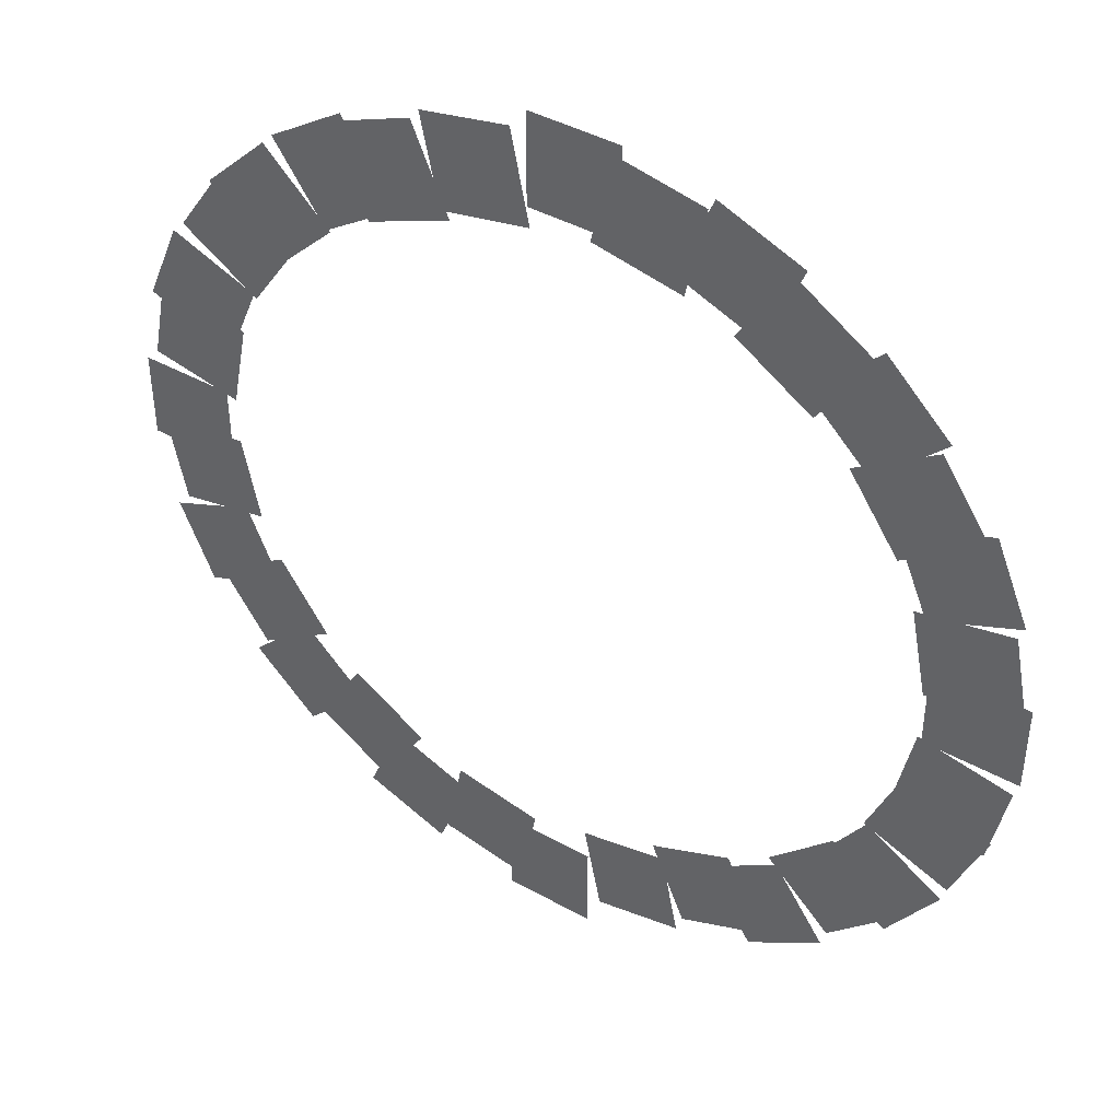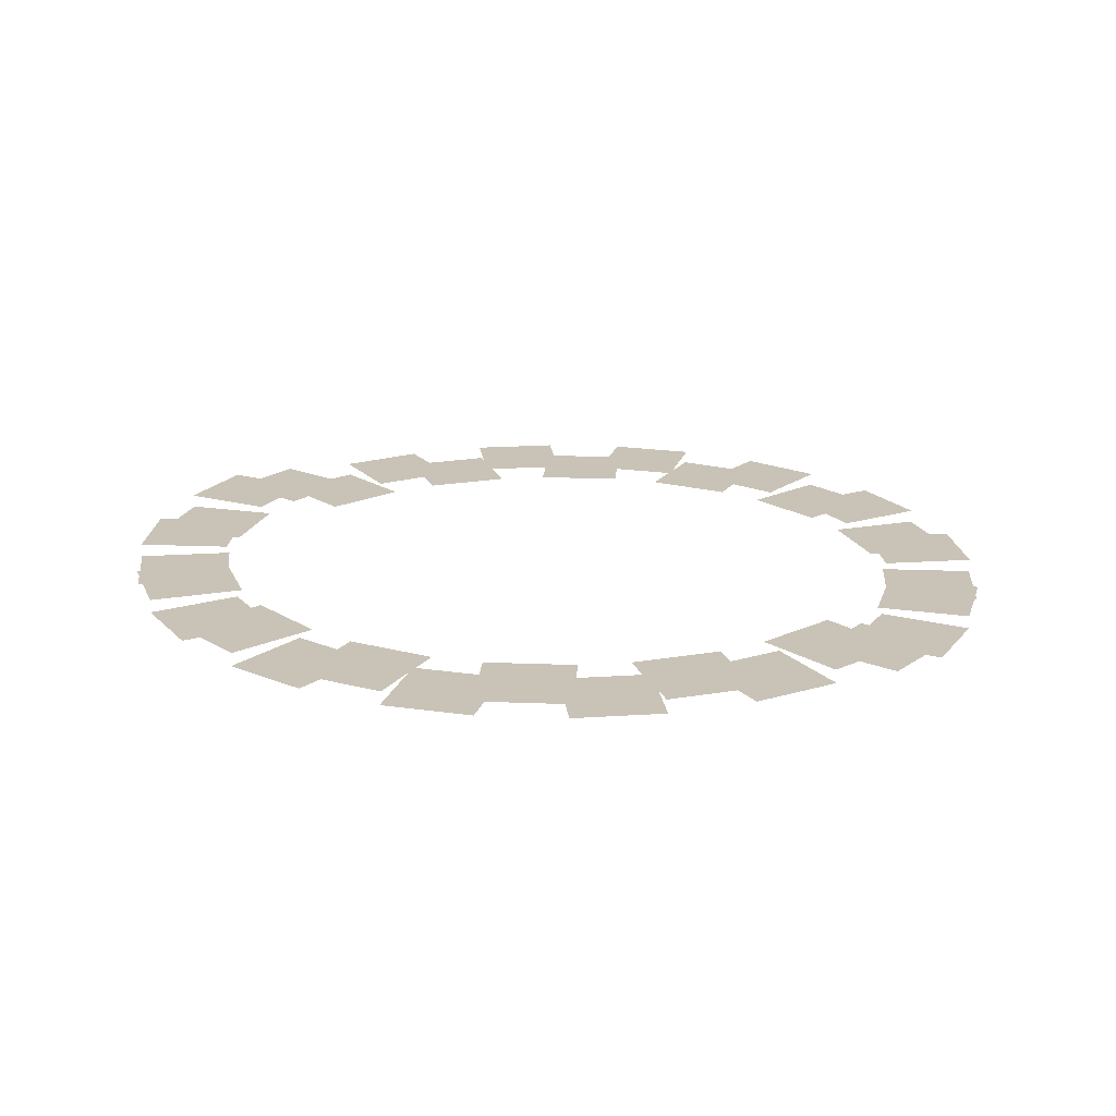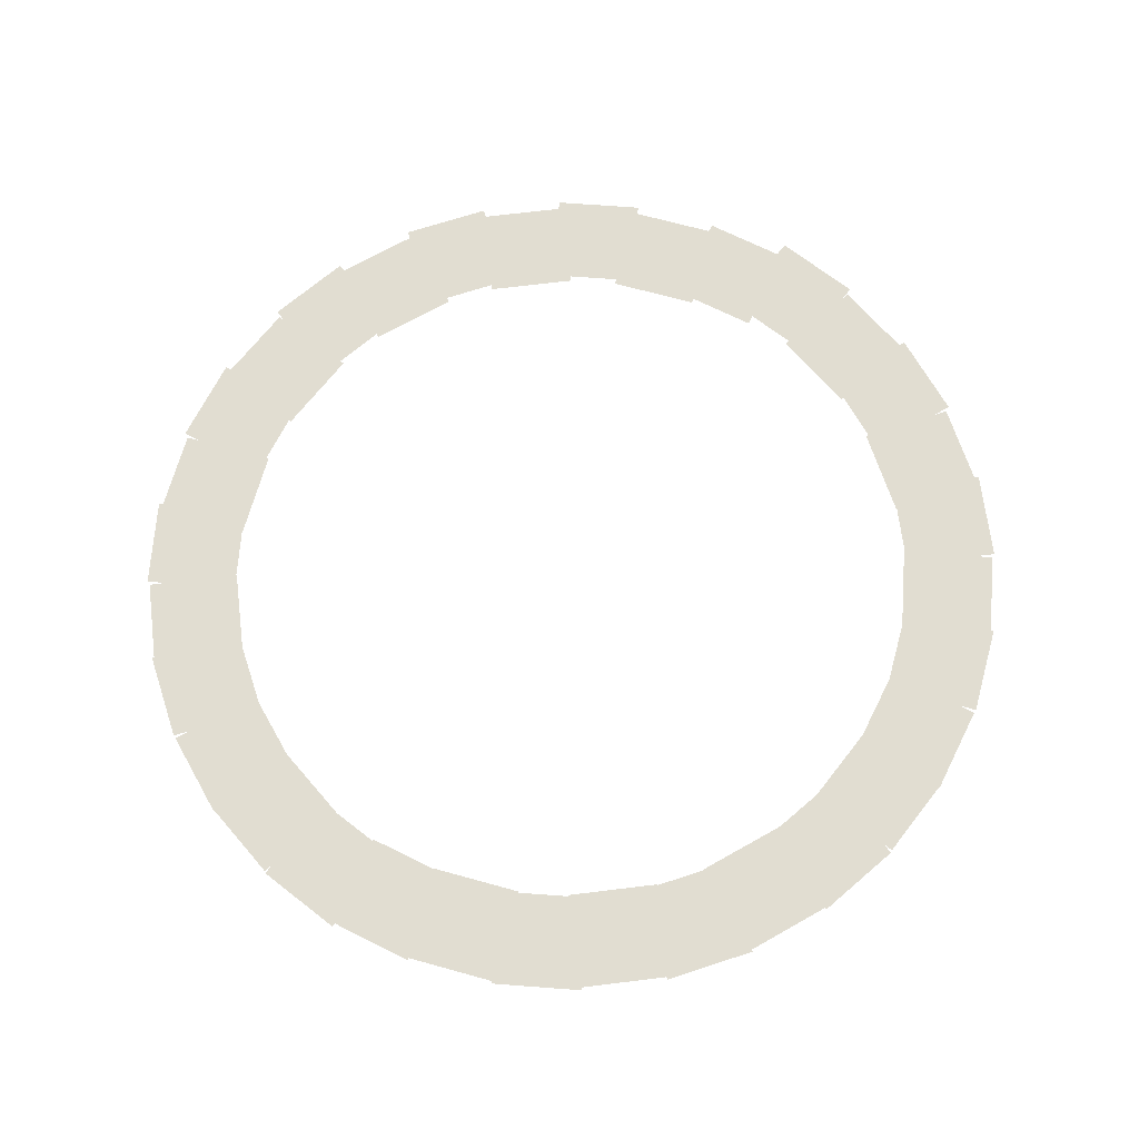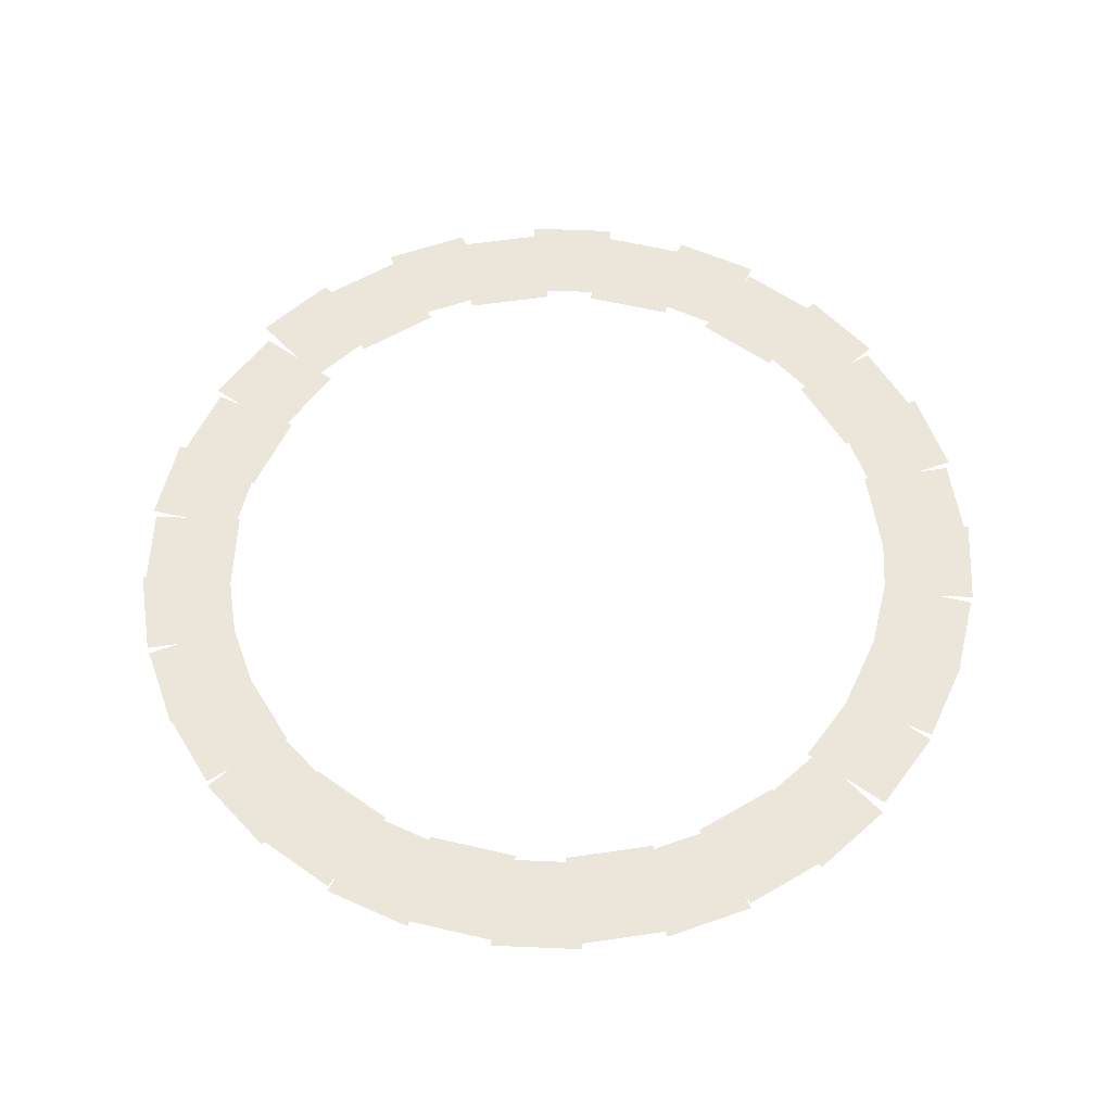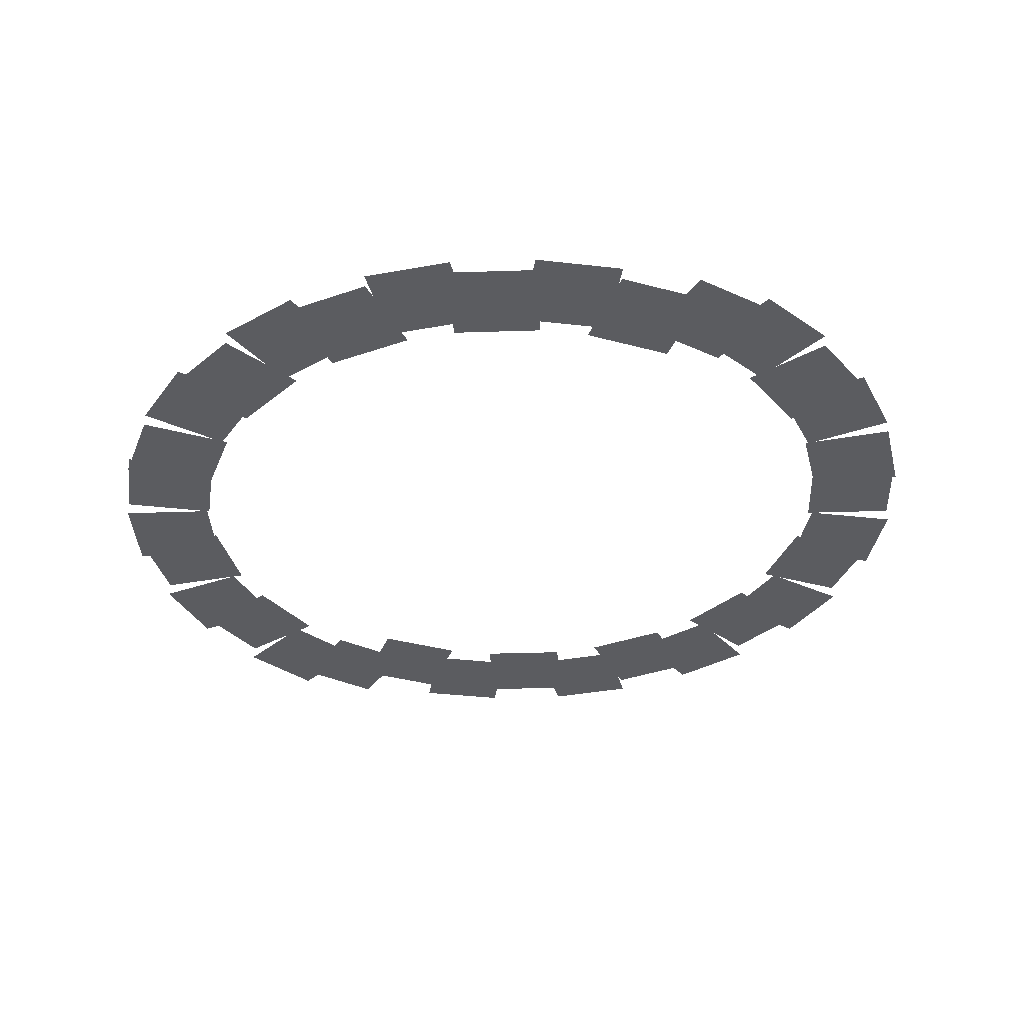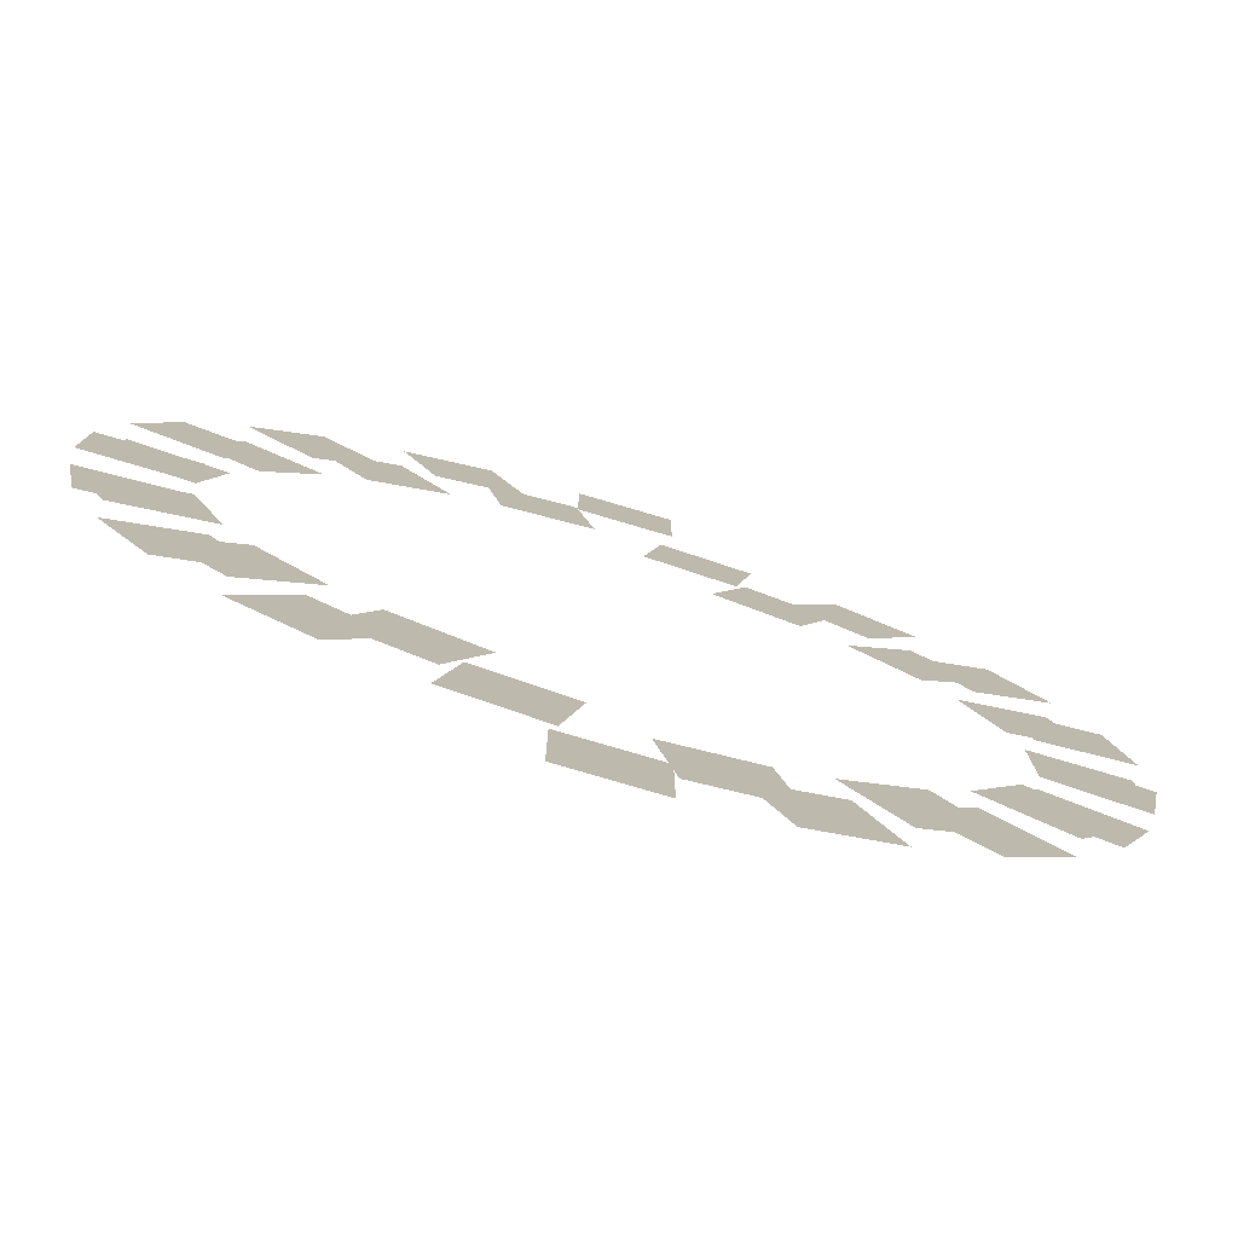
<metadata>
{"format":"obj","ext":"obj","renderer":"f3d","projection":"perspective","resolution":1024,"background":"white","views":[{"elev":43.3,"azim":33.2,"up":"+Y"},{"elev":19.4,"azim":-40.8,"up":"+Z"},{"elev":68.9,"azim":-142.0,"up":"+Z"},{"elev":57.6,"azim":137.5,"up":"+Z"},{"elev":-35.1,"azim":160.0,"up":"+Z"},{"elev":-78.7,"azim":163.6,"up":"+Y"}]}
</metadata>
<code>
v 49.27 147.5 -1368
v 10.92 155.1 -1368
v 18.86 195 -1368
v 57.21 187.4 -1368
v 102 117.4 -1368
v 69.44 139.1 -1368
v 92.05 173 -1368
v 124.6 151.2 -1368
v 139.1 69.44 -1368
v 117.4 102 -1368
v 151.2 124.6 -1368
v 173 92.05 -1368
v 155.1 10.92 -1368
v 147.5 49.27 -1368
v 187.4 57.21 -1368
v 195 18.86 -1368
v 147.5 -49.27 -1368
v 155.1 -10.92 -1368
v 195 -18.86 -1368
v 187.4 -57.21 -1368
v 117.4 -102 -1368
v 139.1 -69.44 -1368
v 173 -92.05 -1368
v 151.2 -124.6 -1368
v 69.44 -139.1 -1368
v 102 -117.4 -1368
v 124.6 -151.2 -1368
v 92.05 -173 -1368
v 10.92 -155.1 -1368
v 49.27 -147.5 -1368
v 57.21 -187.4 -1368
v 18.86 -195 -1368
v -10.92 -155.1 -1362
v -49.27 -147.5 -1362
v -57.21 -187.4 -1362
v -18.86 -195 -1362
v -69.44 -139.1 -1362
v -102 -117.4 -1362
v -124.6 -151.2 -1362
v -92.05 -173 -1362
v -117.4 -102 -1362
v -139.1 -69.44 -1362
v -173 -92.05 -1362
v -151.2 -124.6 -1362
v -147.5 -49.27 -1362
v -155.1 -10.92 -1362
v -195 -18.86 -1362
v -187.4 -57.21 -1362
v -155.1 10.92 -1362
v -147.5 49.27 -1362
v -187.4 57.21 -1362
v -195 18.86 -1362
v -139.1 69.44 -1362
v -117.4 102 -1362
v -151.2 124.6 -1362
v -173 92.05 -1362
v -102 117.4 -1362
v -69.44 139.1 -1362
v -92.05 173 -1362
v -124.6 151.2 -1362
v -49.27 147.5 -1362
v -10.92 155.1 -1362
v -18.86 195 -1362
v -57.21 187.4 -1362
v -19.55 154.3 -1374
v 19.55 154.3 -1374
v 19.55 195 -1374
v -19.55 195 -1374
v 40.97 150 -1374
v 77.09 135 -1374
v 92.67 172.6 -1374
v 56.54 187.6 -1374
v 95.25 122.9 -1374
v 122.9 95.25 -1374
v 151.7 124 -1374
v 124 151.7 -1374
v 135 77.09 -1374
v 150 40.97 -1374
v 187.6 56.54 -1374
v 172.6 92.67 -1374
v 154.2 19.55 -1374
v 154.2 -19.55 -1374
v 194.9 -19.55 -1374
v 194.9 19.55 -1374
v 150 -40.97 -1374
v 135 -77.09 -1374
v 172.6 -92.67 -1374
v 187.6 -56.54 -1374
v 122.9 -95.25 -1374
v 95.25 -122.9 -1374
v 124 -151.7 -1374
v 151.7 -124 -1374
v 77.09 -135 -1374
v 40.97 -150 -1374
v 56.54 -187.6 -1374
v 92.67 -172.6 -1374
v -19.55 -154.2 -1356
v 19.55 -154.2 -1356
v 19.55 -194.9 -1356
v -19.55 -194.9 -1356
v -77.09 -135 -1356
v -40.97 -150 -1356
v -56.54 -187.6 -1356
v -92.67 -172.6 -1356
v -122.9 -95.25 -1356
v -95.25 -122.9 -1356
v -124 -151.7 -1356
v -151.7 -124 -1356
v -150 -40.97 -1356
v -135 -77.09 -1356
v -172.6 -92.67 -1356
v -187.6 -56.54 -1356
v -154.2 19.55 -1356
v -154.2 -19.55 -1356
v -194.9 -19.55 -1356
v -194.9 19.55 -1356
v -135 77.09 -1356
v -150 40.97 -1356
v -187.6 56.54 -1356
v -172.6 92.67 -1356
v -95.25 122.9 -1356
v -122.9 95.25 -1356
v -151.7 124 -1356
v -124 151.7 -1356
v -40.97 150 -1356
v -77.09 135 -1356
v -92.67 172.6 -1356
v -56.54 187.6 -1356
f 1 2 3 4
f 5 6 7 8
f 9 10 11 12
f 13 14 15 16
f 17 18 19 20
f 21 22 23 24
f 25 26 27 28
f 29 30 31 32
f 33 34 35 36
f 37 38 39 40
f 41 42 43 44
f 45 46 47 48
f 49 50 51 52
f 53 54 55 56
f 57 58 59 60
f 61 62 63 64
f 65 66 67 68
f 69 70 71 72
f 73 74 75 76
f 77 78 79 80
f 81 82 83 84
f 85 86 87 88
f 89 90 91 92
f 93 94 95 96
f 97 98 99 100
f 101 102 103 104
f 105 106 107 108
f 109 110 111 112
f 113 114 115 116
f 117 118 119 120
f 121 122 123 124
f 125 126 127 128

</code>
